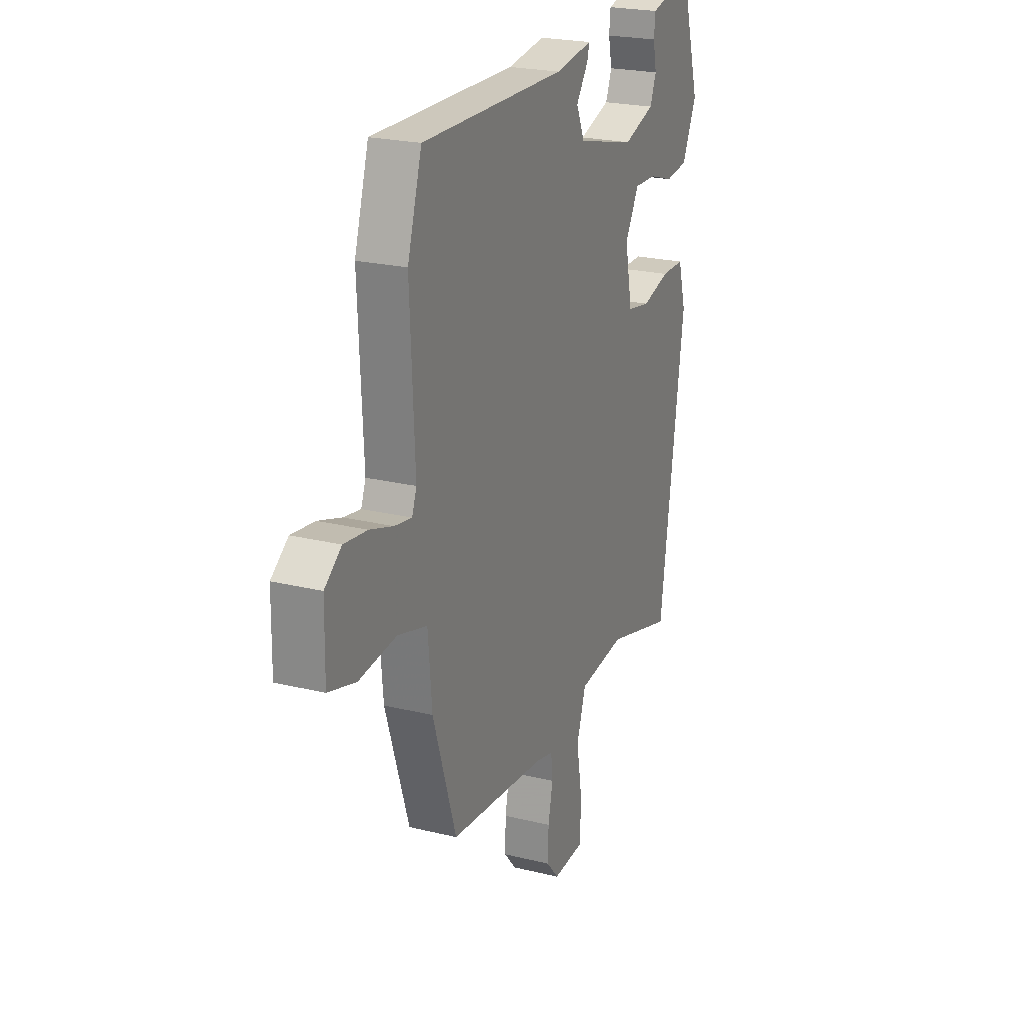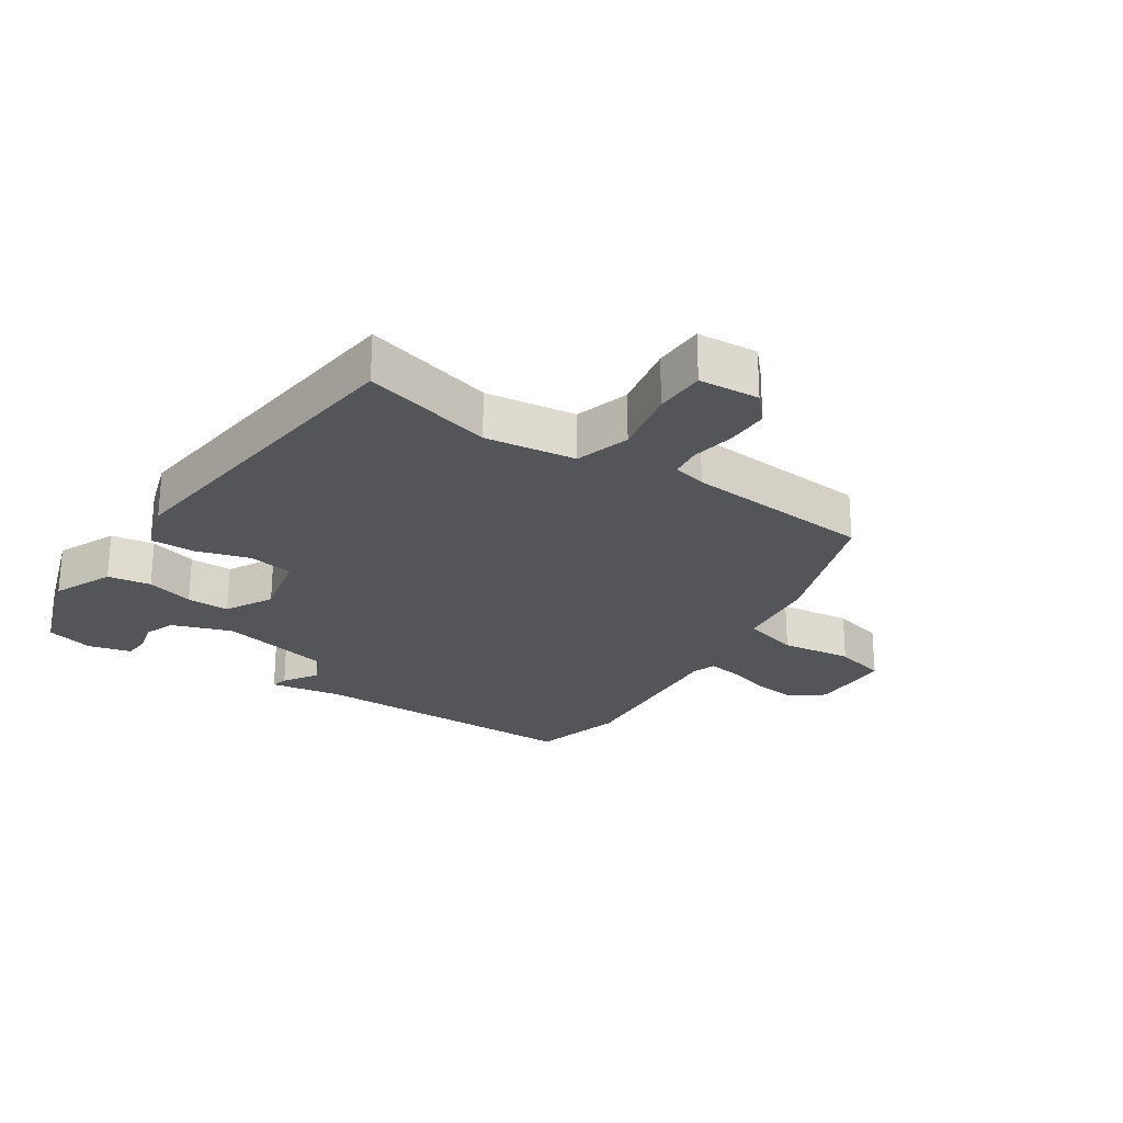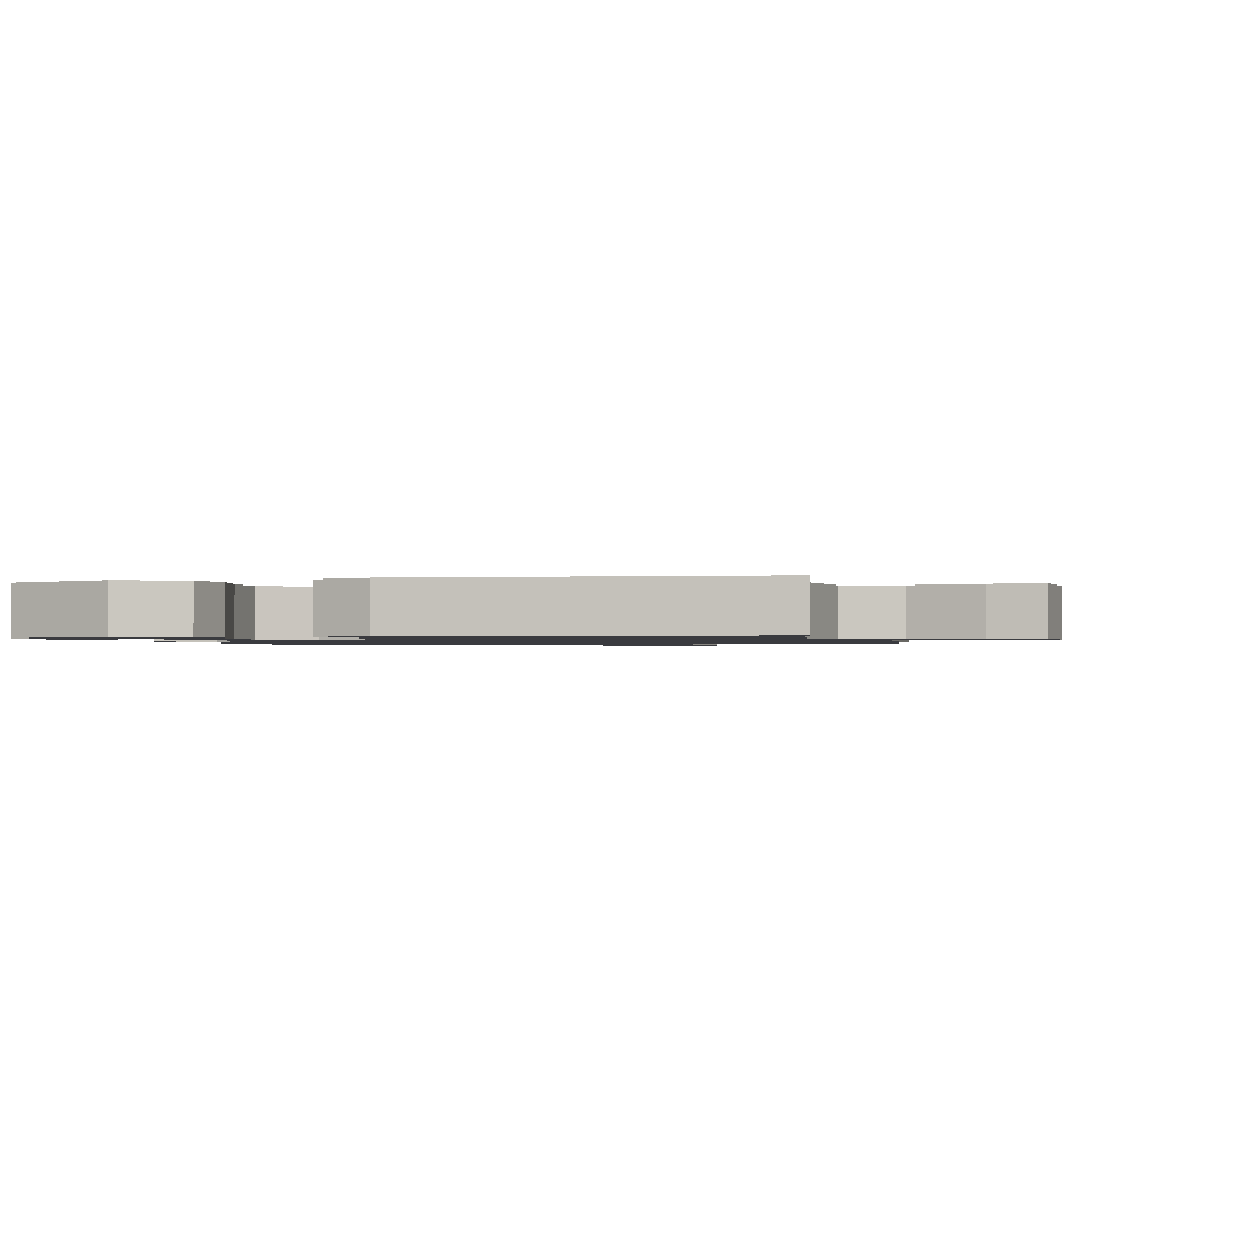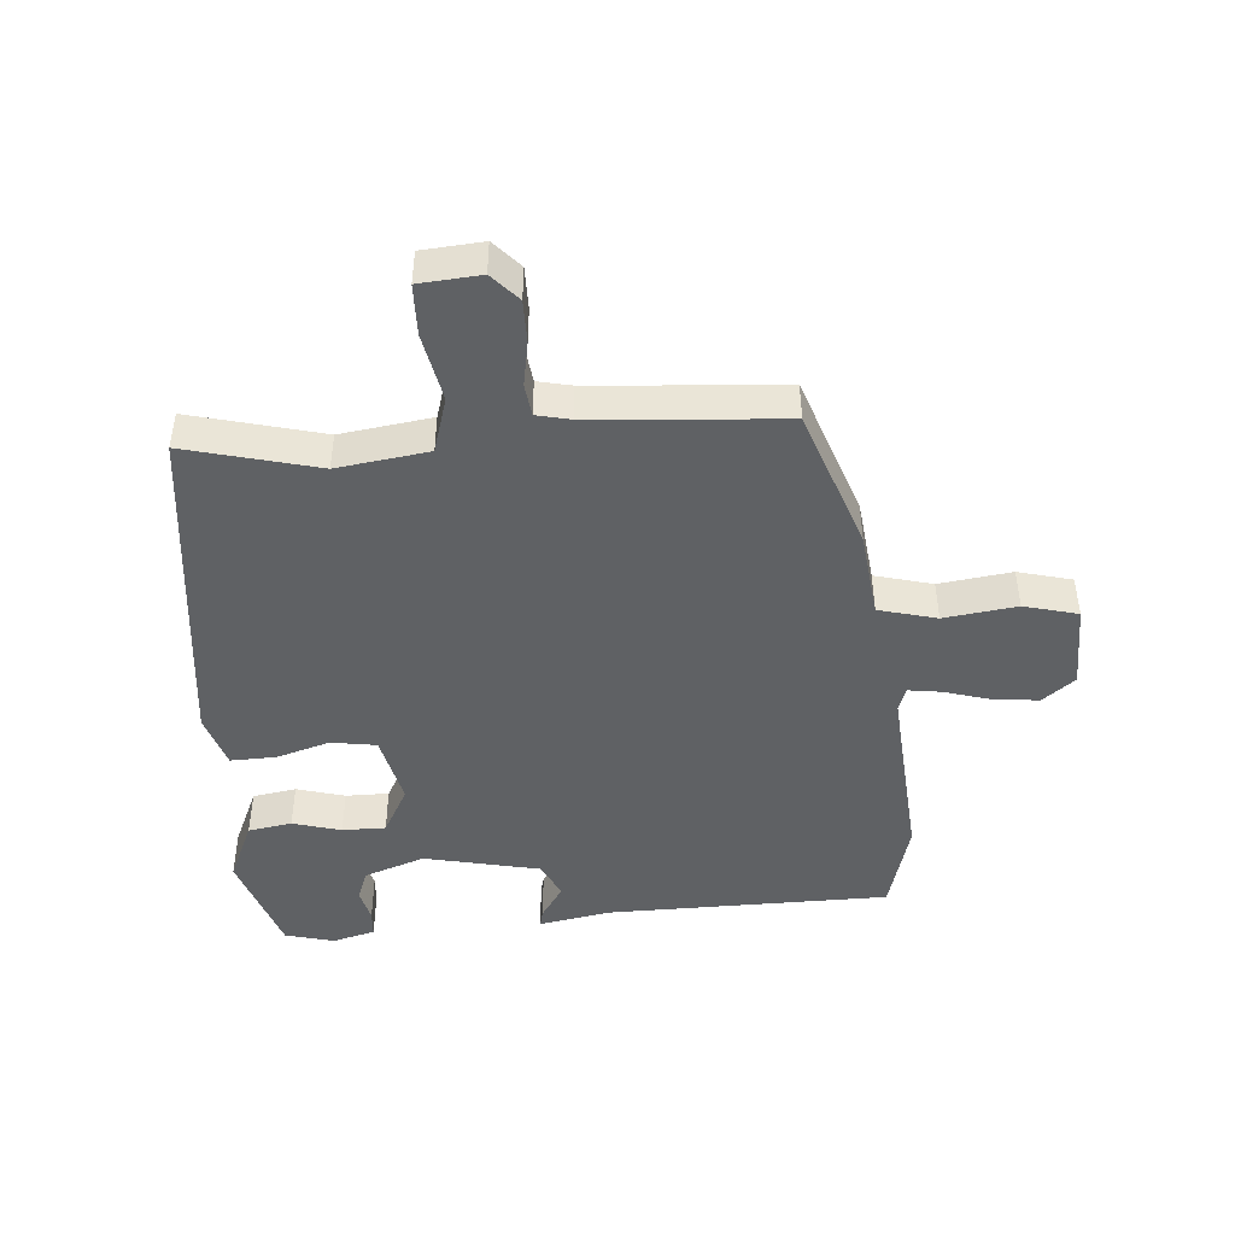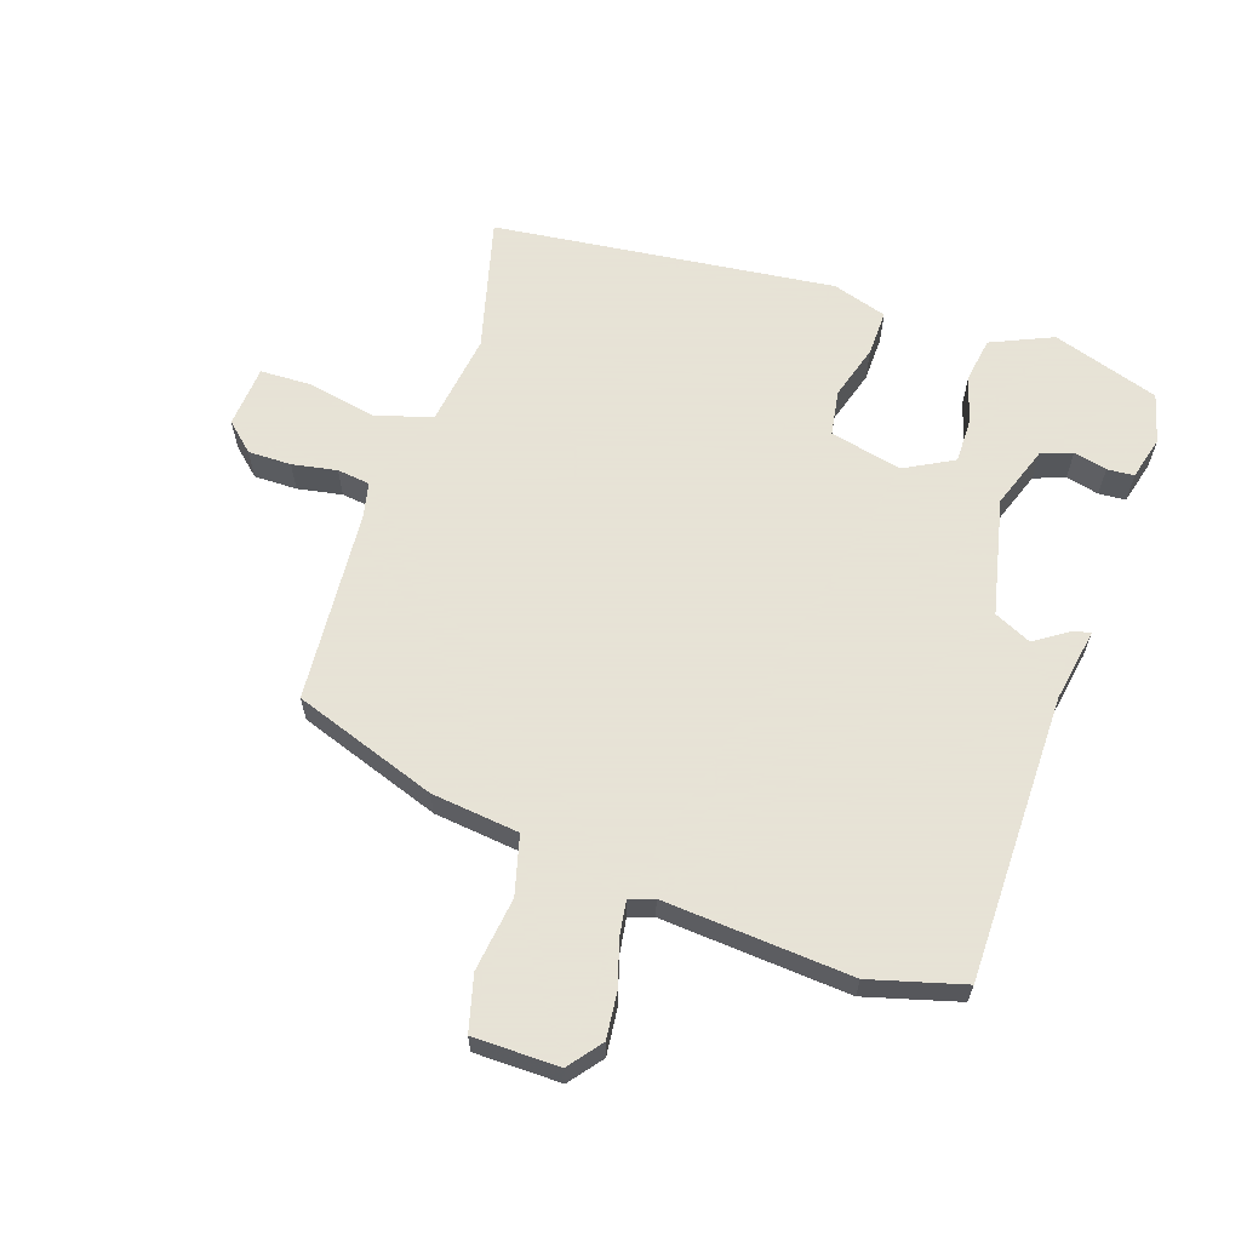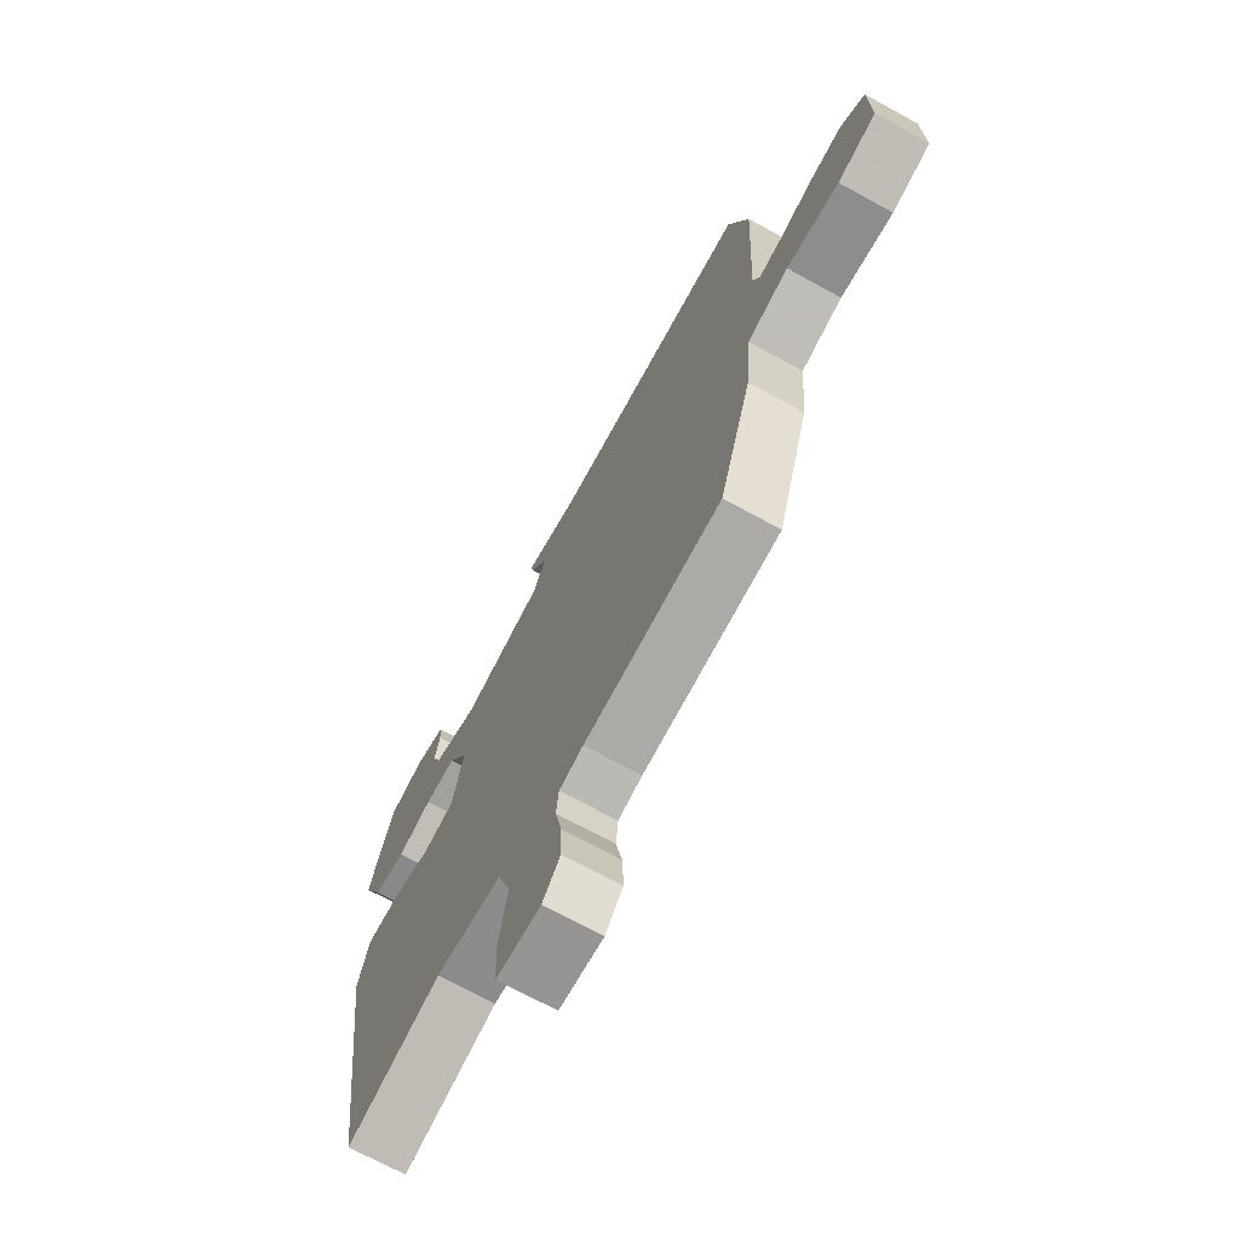
<metadata>
{"format":"obj","ext":"obj","renderer":"f3d","projection":"perspective","resolution":1024,"background":"white","views":[{"elev":22.9,"azim":-67.2,"up":"+Z"},{"elev":-24.8,"azim":147.7,"up":"+Y"},{"elev":-1.2,"azim":107.2,"up":"+Y"},{"elev":-45.8,"azim":-174.0,"up":"+Y"},{"elev":62.8,"azim":-70.0,"up":"+Y"},{"elev":-70.4,"azim":-118.8,"up":"+Z"}]}
</metadata>
<code>
v -0.542 0.07 0.363
v -0.499 0.07 0.504
v -0.063 0.07 0.497
v 0.05 0.07 0.514
v 0.043 0.07 0.488
v 0.007 0.07 0.437
v 0.032 0.07 0.38
v 0.21 0.07 0.336
v 0.305 0.07 0.367
v 0.324 0.07 0.414
v 0.313 0.07 0.465
v 0.317 0.07 0.506
v 0.384 0.07 0.522
v 0.459 0.07 0.5
v 0.508 0.07 0.336
v 0.464 0.07 0.243
v 0.396 0.07 0.234
v 0.322 0.07 0.257
v 0.255 0.07 0.259
v 0.213 0.07 0.186
v 0.235 0.07 0.075
v 0.305 0.07 0.062
v 0.389 0.07 0.085
v 0.459 0.07 0.085
v 0.483 0.07 0.001
v 0.409 0.07 -0.519
v 0.206 0.07 -0.461
v 0.064 0.07 -0.477
v 0.036 0.07 -0.562
v 0.054 0.07 -0.668
v 0.05 0.07 -0.747
v -0.045 0.07 -0.752
v -0.083 0.07 -0.708
v -0.081 0.07 -0.642
v -0.067 0.07 -0.574
v -0.072 0.07 -0.524
v -0.124 0.07 -0.511
v -0.419 0.07 -0.481
v -0.49 0.07 -0.26
v -0.502 0.07 -0.126
v -0.591 0.07 -0.1
v -0.704 0.07 -0.112
v -0.787 0.07 -0.088
v -0.785 0.07 0.043
v -0.734 0.07 0.081
v -0.664 0.07 0.072
v -0.594 0.07 0.049
v -0.542 0.07 0.04
v -0.528 0.07 0.077
v -0.542 0 0.363
v -0.499 0 0.504
v -0.063 0 0.497
v 0.05 0 0.514
v 0.043 0 0.488
v 0.007 0 0.437
v 0.032 0 0.38
v 0.21 0 0.336
v 0.305 0 0.367
v 0.324 0 0.414
v 0.313 0 0.465
v 0.317 0 0.506
v 0.384 0 0.522
v 0.459 0 0.5
v 0.508 0 0.336
v 0.464 0 0.243
v 0.396 0 0.234
v 0.322 0 0.257
v 0.255 0 0.259
v 0.213 0 0.186
v 0.235 0 0.075
v 0.305 0 0.062
v 0.389 0 0.085
v 0.459 0 0.085
v 0.483 0 0.001
v 0.409 0 -0.519
v 0.206 0 -0.461
v 0.064 0 -0.477
v 0.036 0 -0.562
v 0.054 0 -0.668
v 0.05 0 -0.747
v -0.045 0 -0.752
v -0.083 0 -0.708
v -0.081 0 -0.642
v -0.067 0 -0.574
v -0.072 0 -0.524
v -0.124 0 -0.511
v -0.419 0 -0.481
v -0.49 0 -0.26
v -0.502 0 -0.126
v -0.591 0 -0.1
v -0.704 0 -0.112
v -0.787 0 -0.088
v -0.785 0 0.043
v -0.734 0 0.081
v -0.664 0 0.072
v -0.594 0 0.049
v -0.542 0 0.04
v -0.528 0 0.077
f 44 45 46 47
f 44 47 48
f 41 42 43 44
f 40 41 44 48
f 37 38 39 40
f 36 37 40 48
f 32 33 34 35
f 32 35 36
f 29 30 31 32
f 28 29 32 36
f 24 25 26 27
f 22 23 24 27
f 21 22 27 28
f 20 21 28 36
f 15 16 17 18
f 15 18 19
f 14 15 19
f 13 14 19
f 10 11 12 13
f 9 10 13
f 9 13 19 20
f 3 4 5 6
f 3 6 7
f 49 1 2 3
f 49 3 7
f 20 36 48 49
f 8 9 20 49
f 7 8 49
f 96 95 94 93
f 97 96 93
f 93 92 91 90
f 97 93 90 89
f 89 88 87 86
f 97 89 86 85
f 84 83 82 81
f 85 84 81
f 81 80 79 78
f 85 81 78 77
f 76 75 74 73
f 76 73 72 71
f 77 76 71 70
f 85 77 70 69
f 67 66 65 64
f 68 67 64
f 68 64 63
f 68 63 62
f 62 61 60 59
f 62 59 58
f 69 68 62 58
f 55 54 53 52
f 56 55 52
f 52 51 50 98
f 56 52 98
f 98 97 85 69
f 98 69 58 57
f 98 57 56
f 1 50 51 2
f 2 51 52 3
f 3 52 53 4
f 4 53 54 5
f 5 54 55 6
f 6 55 56 7
f 7 56 57 8
f 8 57 58 9
f 9 58 59 10
f 10 59 60 11
f 11 60 61 12
f 12 61 62 13
f 13 62 63 14
f 14 63 64 15
f 15 64 65 16
f 16 65 66 17
f 17 66 67 18
f 18 67 68 19
f 19 68 69 20
f 20 69 70 21
f 21 70 71 22
f 22 71 72 23
f 23 72 73 24
f 24 73 74 25
f 25 74 75 26
f 26 75 76 27
f 27 76 77 28
f 28 77 78 29
f 29 78 79 30
f 30 79 80 31
f 31 80 81 32
f 32 81 82 33
f 33 82 83 34
f 34 83 84 35
f 35 84 85 36
f 36 85 86 37
f 37 86 87 38
f 38 87 88 39
f 39 88 89 40
f 40 89 90 41
f 41 90 91 42
f 42 91 92 43
f 43 92 93 44
f 44 93 94 45
f 45 94 95 46
f 46 95 96 47
f 47 96 97 48
f 48 97 98 49
f 49 98 50 1

</code>
